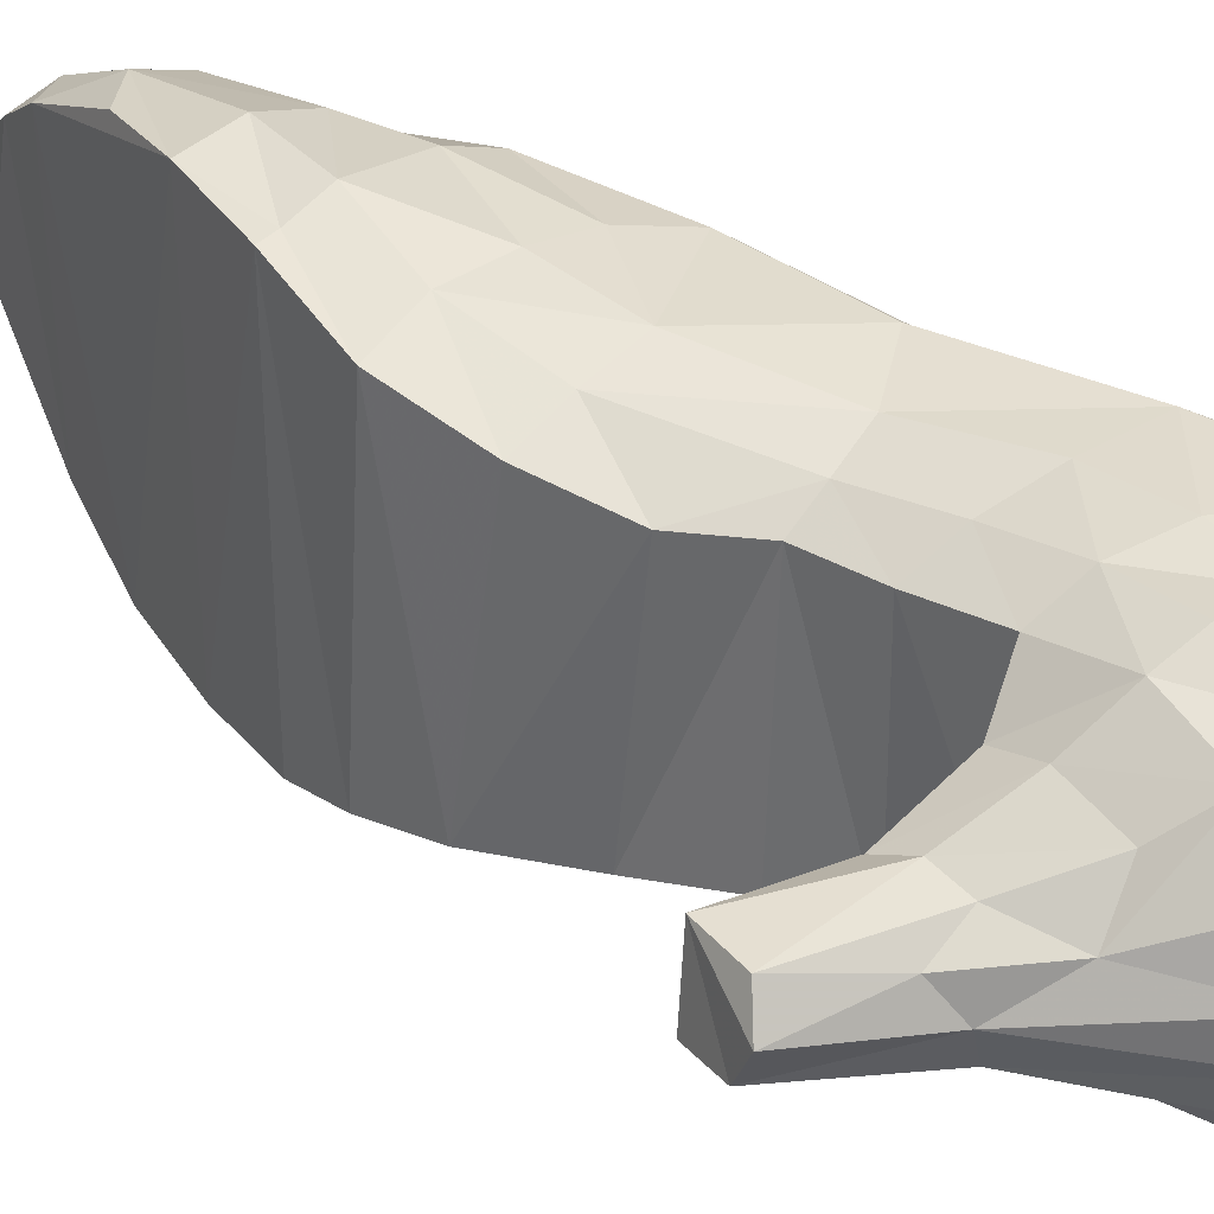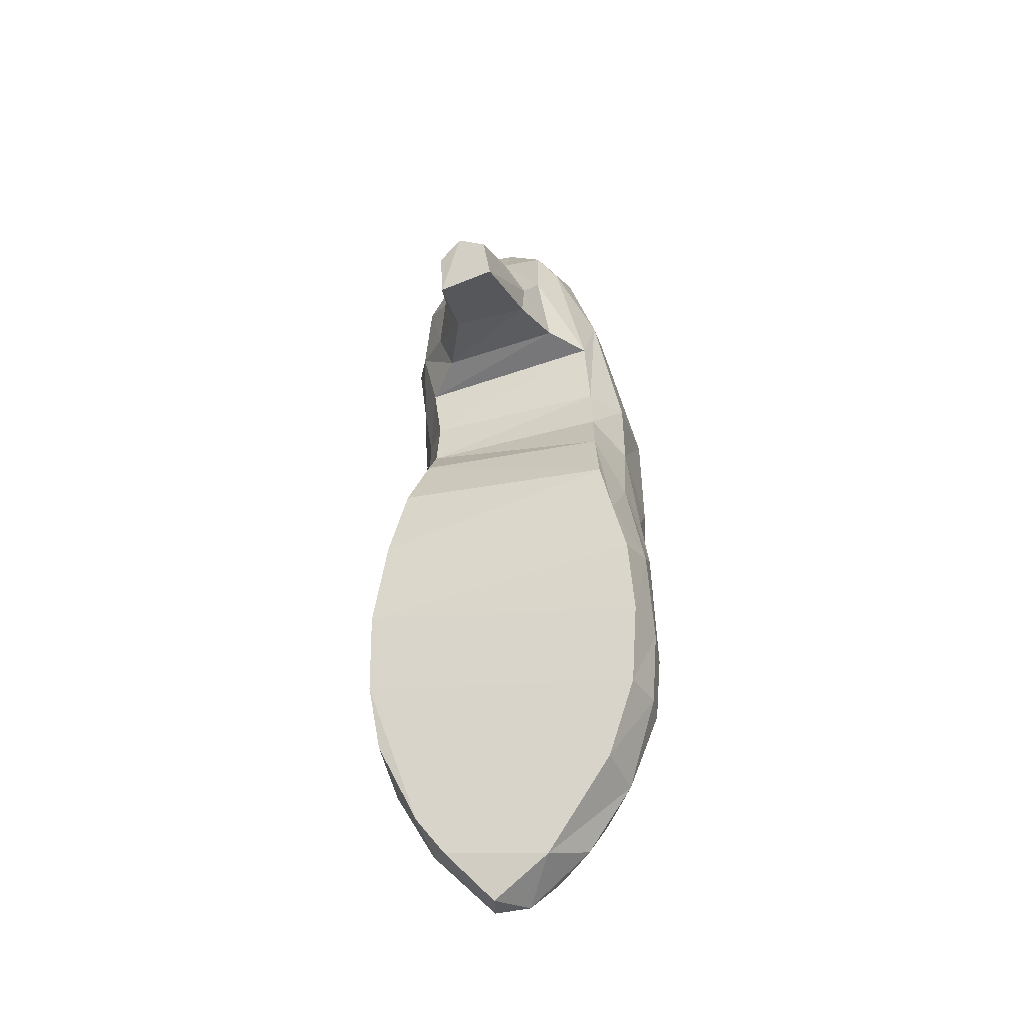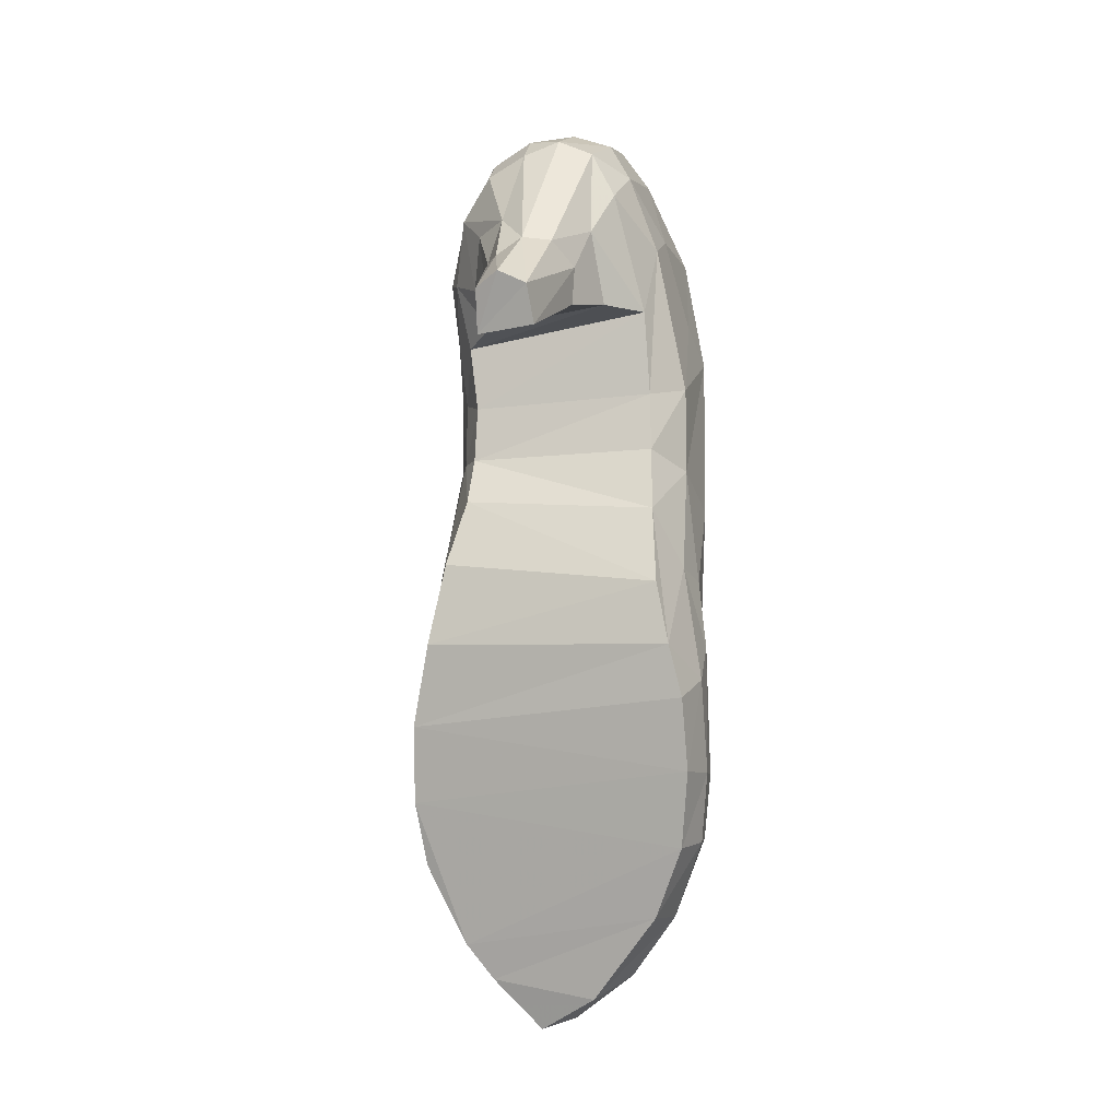
<metadata>
{"format":"obj","ext":"obj","renderer":"f3d","projection":"perspective","resolution":1024,"background":"white","views":[{"elev":36.7,"azim":-47.4,"up":"+Y"},{"elev":-44.8,"azim":-76.9,"up":"+Z"},{"elev":-6.3,"azim":-77.2,"up":"+Z"}]}
</metadata>
<code>
v -0.008482 -0.0132 -0.003691
v -0.00657 0.01221 -0.001025
v -0.005133 -0.0122 0.005195
v 0.005634 -0.01278 -0.04226
v -0.01103 0.004932 0.02666
v 0.01046 0.008526 -0.04833
v -0.003518 -0.01512 -0.03399
v 0.0026 -0.003567 -0.05186
v 0.007205 -0.007958 -0.01972
v 0.01708 0.0148 0.02314
v 0.005812 -0.01211 -0.009938
v -0.00408 0.003445 0.04854
v 0.02235 -0.00083 0.0554
v 0.004007 -0.01737 -0.02555
v -0.004299 0.009431 0.03219
v -0.01275 -0.001966 0.03555
v 0.001604 0.01165 -0.04564
v 0.005923 0.01064 -0.04804
v 0.01305 -0.008172 -0.0199
v 0.007492 -0.0154 -0.01609
v -0.00424 -0.006383 0.02969
v -0.009787 -0.004025 0.03295
v 0.01282 0.01449 -0.0191
v 0.01431 0.01444 -0.005653
v -0.002945 -0.000597 0.05039
v 0.01942 0.01403 0.03516
v 0.009716 0.0153 0.03001
v 0.009315 0.01441 0.03694
v 0.0041 0.01462 0.03499
v -0.006028 -0.01629 -0.02524
v -0.002829 -0.01746 -0.0147
v 0.000773 0.0176 -0.01997
v 0.007916 0.0156 -0.02804
v 0.002122 -0.01728 -0.01065
v 0.01583 -0.006196 0.047
v -0.0225 0.001958 0.02982
v 0.008872 0.01302 -0.03965
v 0.02055 0.01037 0.04641
v -0.003414 0.01643 -0.02008
v -0.00297 0.01685 -0.02891
v -0.008903 -0.01464 -0.01091
v -0.003969 0.01035 0.006709
v 0.001484 -0.01668 -0.03341
v 0.01344 0.01296 0.02831
v 0.0225 0.006556 0.05306
v 0.01532 0.01078 0.03906
v 0.01132 0.01047 -0.04095
v 0.01373 0.007623 -0.03165
v -0.000662 0.01594 -0.03628
v 0.004252 0.01484 -0.04022
v -0.005367 0.01634 -0.01998
v 0.008766 -0.000142 -0.05466
v -0.005549 0.008545 0.03838
v 0.009931 0.01479 0.02199
v 0.003096 0.01246 0.01223
v 0.002822 0.008606 -0.04976
v -0.001237 0.01396 -0.000962
v 0.007403 0.01405 0.01171
v -0.000443 -0.01769 -0.02537
v -0.01989 0.004888 0.02327
v 0.02241 0.002771 0.05566
v 0.01682 0.005138 0.05095
v 0.02091 0.01134 0.0422
v 0.01127 -0.008321 -0.02748
v -0.00038 0.01045 0.01222
v 0.009545 -0.009293 -0.04438
v 0.001623 -0.008418 0.04662
v 0.003403 -0.01485 0.01057
v 0.008276 -0.01159 0.0402
v -0.007408 0.01412 -0.01047
v -0.001694 0.01162 0.04151
v -0.009334 0.004791 0.03927
v -0.003619 0.007792 0.02773
v 0.005142 -0.01645 -0.03302
v 0.01438 -0.005057 0.05392
v 0.01211 -0.01195 -0.01406
v 0.01109 -0.01502 -0.001285
v 0.01549 0.00724 -0.0244
v 0.01128 0.004376 -0.05202
v 0.00993 -0.003336 -0.05129
v 0.01262 -0.01514 0.009354
v 0.008419 -0.01461 -0.02976
v 0.01967 -0.01227 0.03981
v 0.0173 -0.01497 0.02626
v 0.003034 -0.01631 -0.002775
v 0.01673 -0.001615 0.05228
v 0.0214 -0.007968 0.04926
v 0.006899 -0.01613 -0.008831
v -0.00184 -0.01153 0.01265
v 0.000325 0.01298 0.03401
v 0.004946 0.01389 0.02757
v 0.000768 0.01133 0.02622
v 0.004777 0.01278 0.01992
v 0.000475 0.01032 0.01868
v 0.003376 0.01286 0.04285
v 0.008652 0.00395 -0.05483
v 0.0124 0.00231 -0.04411
v 0.01126 -0.003998 -0.0447
v 0.0106 0.003517 0.05455
v 0.012 0.01175 -0.03046
v 0.004396 0.01596 -0.01005
v 0.008529 0.01618 -0.02009
v 0.009626 0.01536 -0.008967
v 0.002315 0.01769 -0.0283
v 0.01502 0.01267 -0.01709
v -0.02104 -0.001902 0.02382
v -0.02228 -0.001312 0.02825
v 0.01391 -0.000846 0.05538
v 0.005868 -0.000564 0.05383
v 0.005783 -0.005215 0.05215
v -0.003393 -0.007478 0.04315
v -0.000174 -0.01048 0.02953
v 0.01431 -0.01023 0.039
v 0.01928 0.01396 0.03124
v 0.01259 0.006638 -0.04511
v -0.01113 0.006038 0.03357
v 0.008679 0.000542 -0.02568
v -0.003081 0.00804 0.04643
v -0.02099 0.004849 0.02831
v -0.01061 0.006367 0.02988
v 0.009368 0.01155 -0.01837
v 0.00982 0.006487 -0.02511
v -0.01503 0.004075 0.03349
v -0.01389 0.001279 0.03581
v 0.008054 0.002745 0.000309
v -0.006463 -0.005284 0.03805
v -0.01028 -0.003829 0.02843
v 0.01414 -0.00018 -0.02517
v 0.01328 7.9e-05 -0.03086
v 0.003097 -0.01151 0.03775
v -0.000321 -0.01111 0.01954
v 0.01224 -0.01384 0.03014
v 0.00475 -0.0146 0.0208
v -0.001619 -0.01528 -0.001468
v -0.000312 0.00359 0.05136
v -0.008063 -0.01602 -0.01693
v 0.007166 -0.007412 -0.04932
v -0.001588 0.0158 -0.01084
v 0.000685 0.008343 0.04894
v -0.002906 -0.004663 0.04856
v 0.004294 0.01524 -0.000616
v -0.000774 -0.01157 -0.04209
v 0.01074 0.007827 0.05214
v 0.01482 0.0139 0.009364
v 0.008741 0.0131 -0.008286
v 0.01499 -0.008325 0.04929
v 0.02249 -0.00384 0.05448
v 0.01028 -0.01554 -0.005573
v 0.01107 -0.01366 -0.008499
v 0.01171 -0.01582 0.006753
v 0.01996 -0.01173 0.04008
v 0.01869 -0.01426 0.02852
v 0.01413 0.01441 0.00769
v 0.005836 -0.01348 -0.002026
v 0.009281 0.001015 0.008213
v 0.004838 0.003158 -0.05566
v 0.01455 -0.002291 0.03882
v 0.008566 -0.01349 0.01151
v 0.009569 0.01278 0.007231
v 0.01325 0.001615 0.03063
v 0.01189 -0.01278 0.02536
v 0.01254 -0.007908 0.03023
v 0.01386 -0.009486 0.03618
v 0.01176 -0.002484 0.0242
f 1 2 42
f 1 2 42
f 1 2 42
f 1 42 3
f 1 42 3
f 1 42 3
f 112 94 92
f 112 94 92
f 112 94 92
f 4 66 137
f 4 66 137
f 4 66 137
f 97 115 79
f 97 115 79
f 97 115 79
f 78 105 23
f 78 105 23
f 78 105 23
f 15 5 73
f 15 5 73
f 15 5 73
f 146 83 69
f 146 83 69
f 146 83 69
f 3 65 89
f 3 65 89
f 3 65 89
f 115 47 6
f 115 47 6
f 115 47 6
f 51 40 39
f 51 40 39
f 51 40 39
f 7 17 40
f 7 17 40
f 7 17 40
f 8 156 56
f 8 156 56
f 8 156 56
f 76 9 19
f 76 9 19
f 76 9 19
f 77 11 149
f 77 11 149
f 77 11 149
f 10 58 153
f 10 58 153
f 10 58 153
f 15 120 5
f 15 120 5
f 15 120 5
f 9 122 117
f 9 122 117
f 9 122 117
f 149 9 76
f 149 9 76
f 149 9 76
f 154 11 77
f 154 11 77
f 154 11 77
f 135 12 139
f 135 12 139
f 135 12 139
f 13 99 61
f 13 99 61
f 13 99 61
f 11 9 149
f 11 9 149
f 11 9 149
f 13 108 99
f 13 108 99
f 13 108 99
f 110 67 140
f 110 67 140
f 110 67 140
f 67 69 130
f 67 69 130
f 67 69 130
f 12 124 72
f 12 124 72
f 12 124 72
f 124 36 123
f 124 36 123
f 124 36 123
f 34 14 59
f 34 14 59
f 34 14 59
f 34 59 31
f 34 59 31
f 34 59 31
f 71 15 90
f 71 15 90
f 71 15 90
f 126 22 16
f 126 22 16
f 126 22 16
f 25 140 16
f 25 140 16
f 25 140 16
f 50 17 18
f 50 17 18
f 50 17 18
f 37 6 47
f 37 6 47
f 37 6 47
f 141 103 24
f 141 103 24
f 141 103 24
f 84 150 68
f 84 150 68
f 84 150 68
f 27 54 10
f 27 54 10
f 27 54 10
f 152 150 84
f 152 150 84
f 152 150 84
f 83 152 84
f 83 152 84
f 83 152 84
f 50 18 37
f 50 18 37
f 50 18 37
f 14 82 74
f 14 82 74
f 14 82 74
f 18 96 6
f 18 96 6
f 18 96 6
f 73 92 90
f 73 92 90
f 73 92 90
f 72 116 53
f 72 116 53
f 72 116 53
f 76 19 64
f 76 19 64
f 76 19 64
f 76 64 20
f 76 64 20
f 76 64 20
f 126 21 22
f 126 21 22
f 126 21 22
f 106 60 107
f 106 60 107
f 106 60 107
f 2 138 57
f 2 138 57
f 2 138 57
f 65 42 55
f 65 42 55
f 65 42 55
f 24 23 105
f 24 23 105
f 24 23 105
f 124 107 36
f 124 107 36
f 124 107 36
f 25 124 12
f 25 124 12
f 25 124 12
f 26 27 10
f 26 27 10
f 26 27 10
f 28 91 27
f 28 91 27
f 28 91 27
f 28 29 91
f 28 29 91
f 28 29 91
f 61 62 86
f 61 62 86
f 61 62 86
f 13 61 86
f 13 61 86
f 13 61 86
f 139 12 118
f 139 12 118
f 139 12 118
f 38 26 63
f 38 26 63
f 38 26 63
f 26 10 114
f 26 10 114
f 26 10 114
f 153 114 10
f 153 114 10
f 153 114 10
f 102 100 23
f 102 100 23
f 102 100 23
f 31 30 136
f 31 30 136
f 31 30 136
f 32 104 33
f 32 104 33
f 32 104 33
f 32 33 102
f 32 33 102
f 32 33 102
f 64 19 129
f 64 19 129
f 64 19 129
f 68 150 85
f 68 150 85
f 68 150 85
f 148 88 34
f 148 88 34
f 148 88 34
f 160 62 159
f 160 62 159
f 160 62 159
f 62 160 35
f 62 160 35
f 62 160 35
f 35 160 157
f 35 160 157
f 35 160 157
f 36 60 119
f 36 60 119
f 36 60 119
f 104 50 33
f 104 50 33
f 104 50 33
f 37 18 6
f 37 18 6
f 37 18 6
f 45 38 63
f 45 38 63
f 45 38 63
f 70 51 39
f 70 51 39
f 70 51 39
f 30 40 51
f 30 40 51
f 30 40 51
f 118 12 72
f 118 12 72
f 118 12 72
f 3 41 1
f 3 41 1
f 3 41 1
f 42 2 57
f 42 2 57
f 42 2 57
f 55 42 57
f 55 42 57
f 55 42 57
f 1 70 2
f 1 70 2
f 1 70 2
f 59 43 7
f 59 43 7
f 59 43 7
f 35 86 62
f 35 86 62
f 35 86 62
f 62 44 159
f 62 44 159
f 62 44 159
f 11 122 9
f 11 122 9
f 11 122 9
f 45 63 62
f 45 63 62
f 45 63 62
f 46 114 44
f 46 114 44
f 46 114 44
f 100 37 47
f 100 37 47
f 100 37 47
f 115 48 47
f 115 48 47
f 115 48 47
f 107 60 36
f 107 60 36
f 107 60 36
f 40 49 50
f 40 49 50
f 40 49 50
f 41 51 70
f 41 51 70
f 41 51 70
f 136 51 41
f 136 51 41
f 136 51 41
f 142 56 17
f 142 56 17
f 142 56 17
f 52 156 8
f 52 156 8
f 52 156 8
f 5 60 106
f 5 60 106
f 5 60 106
f 72 53 71
f 72 53 71
f 72 53 71
f 137 52 8
f 137 52 8
f 137 52 8
f 79 115 6
f 79 115 6
f 79 115 6
f 54 55 58
f 54 55 58
f 54 55 58
f 54 93 55
f 54 93 55
f 54 93 55
f 17 49 40
f 17 49 40
f 17 49 40
f 33 50 37
f 33 50 37
f 33 50 37
f 142 8 56
f 142 8 56
f 142 8 56
f 28 27 26
f 28 27 26
f 28 27 26
f 55 57 58
f 55 57 58
f 55 57 58
f 43 74 4
f 43 74 4
f 43 74 4
f 59 74 43
f 59 74 43
f 59 74 43
f 59 14 74
f 59 14 74
f 59 14 74
f 65 3 42
f 65 3 42
f 65 3 42
f 119 60 120
f 119 60 120
f 119 60 120
f 120 60 5
f 120 60 5
f 120 60 5
f 61 45 62
f 61 45 62
f 61 45 62
f 62 63 46
f 62 63 46
f 62 63 46
f 20 64 82
f 20 64 82
f 20 64 82
f 94 65 55
f 94 65 55
f 94 65 55
f 84 68 133
f 84 68 133
f 84 68 133
f 121 78 122
f 121 78 122
f 121 78 122
f 66 80 137
f 66 80 137
f 66 80 137
f 6 96 79
f 6 96 79
f 6 96 79
f 41 31 136
f 41 31 136
f 41 31 136
f 110 146 67
f 110 146 67
f 110 146 67
f 89 68 3
f 89 68 3
f 89 68 3
f 68 134 3
f 68 134 3
f 68 134 3
f 88 76 20
f 88 76 20
f 88 76 20
f 67 146 69
f 67 146 69
f 67 146 69
f 135 25 12
f 135 25 12
f 135 25 12
f 99 109 135
f 99 109 135
f 99 109 135
f 127 5 106
f 127 5 106
f 127 5 106
f 134 85 34
f 134 85 34
f 134 85 34
f 70 39 32
f 70 39 32
f 70 39 32
f 41 70 1
f 41 70 1
f 41 70 1
f 118 72 71
f 118 72 71
f 118 72 71
f 161 158 81
f 161 158 81
f 161 158 81
f 78 128 122
f 78 128 122
f 78 128 122
f 19 9 117
f 19 9 117
f 19 9 117
f 71 53 15
f 71 53 15
f 71 53 15
f 90 15 73
f 90 15 73
f 90 15 73
f 13 86 147
f 13 86 147
f 13 86 147
f 122 145 121
f 122 145 121
f 122 145 121
f 151 161 152
f 151 161 152
f 151 161 152
f 87 35 113
f 87 35 113
f 87 35 113
f 74 66 4
f 74 66 4
f 74 66 4
f 7 43 142
f 7 43 142
f 7 43 142
f 112 92 21
f 112 92 21
f 112 92 21
f 72 123 116
f 72 123 116
f 72 123 116
f 13 147 75
f 13 147 75
f 13 147 75
f 13 75 108
f 13 75 108
f 13 75 108
f 148 149 76
f 148 149 76
f 148 149 76
f 148 150 77
f 148 150 77
f 148 150 77
f 78 23 48
f 78 23 48
f 78 23 48
f 131 65 94
f 131 65 94
f 131 65 94
f 89 65 131
f 89 65 131
f 89 65 131
f 131 94 112
f 131 94 112
f 131 94 112
f 70 32 138
f 70 32 138
f 70 32 138
f 134 34 31
f 134 34 31
f 134 34 31
f 68 85 134
f 68 85 134
f 68 85 134
f 98 79 80
f 98 79 80
f 98 79 80
f 98 97 79
f 98 97 79
f 98 97 79
f 66 98 80
f 66 98 80
f 66 98 80
f 158 154 81
f 158 154 81
f 158 154 81
f 81 154 77
f 81 154 77
f 81 154 77
f 34 20 82
f 34 20 82
f 34 20 82
f 31 59 30
f 31 59 30
f 31 59 30
f 150 148 85
f 150 148 85
f 150 148 85
f 54 58 10
f 54 58 10
f 54 58 10
f 83 84 132
f 83 84 132
f 83 84 132
f 85 148 34
f 85 148 34
f 85 148 34
f 147 86 35
f 147 86 35
f 147 86 35
f 147 35 87
f 147 35 87
f 147 35 87
f 62 46 44
f 62 46 44
f 62 46 44
f 122 159 145
f 122 159 145
f 122 159 145
f 58 141 153
f 58 141 153
f 58 141 153
f 88 20 34
f 88 20 34
f 88 20 34
f 134 31 41
f 134 31 41
f 134 31 41
f 133 68 89
f 133 68 89
f 133 68 89
f 131 133 89
f 131 133 89
f 131 133 89
f 90 92 91
f 90 92 91
f 90 92 91
f 90 91 29
f 90 91 29
f 90 91 29
f 92 93 91
f 92 93 91
f 92 93 91
f 92 94 93
f 92 94 93
f 92 94 93
f 139 118 95
f 139 118 95
f 139 118 95
f 148 76 88
f 148 76 88
f 148 76 88
f 18 156 96
f 18 156 96
f 18 156 96
f 30 7 40
f 30 7 40
f 30 7 40
f 64 97 98
f 64 97 98
f 64 97 98
f 64 129 97
f 64 129 97
f 64 129 97
f 138 32 101
f 138 32 101
f 138 32 101
f 101 32 102
f 101 32 102
f 101 32 102
f 61 143 45
f 61 143 45
f 61 143 45
f 61 99 143
f 61 99 143
f 61 99 143
f 58 57 141
f 58 57 141
f 58 57 141
f 34 82 14
f 34 82 14
f 34 82 14
f 39 104 32
f 39 104 32
f 39 104 32
f 102 33 100
f 102 33 100
f 102 33 100
f 103 102 23
f 103 102 23
f 103 102 23
f 101 102 103
f 101 102 103
f 101 102 103
f 39 40 104
f 39 40 104
f 39 40 104
f 38 28 26
f 38 28 26
f 38 28 26
f 57 138 141
f 57 138 141
f 57 138 141
f 141 138 101
f 141 138 101
f 141 138 101
f 16 22 107
f 16 22 107
f 16 22 107
f 16 107 124
f 16 107 124
f 16 107 124
f 144 24 145
f 144 24 145
f 144 24 145
f 69 132 130
f 69 132 130
f 69 132 130
f 95 28 38
f 95 28 38
f 95 28 38
f 121 24 105
f 121 24 105
f 121 24 105
f 24 121 145
f 24 121 145
f 24 121 145
f 114 144 44
f 114 144 44
f 114 144 44
f 22 127 106
f 22 127 106
f 22 127 106
f 22 106 107
f 22 106 107
f 22 106 107
f 75 110 109
f 75 110 109
f 75 110 109
f 75 109 108
f 75 109 108
f 75 109 108
f 109 110 25
f 109 110 25
f 109 110 25
f 110 140 25
f 110 140 25
f 110 140 25
f 67 130 111
f 67 130 111
f 67 130 111
f 111 130 112
f 111 130 112
f 111 130 112
f 130 133 131
f 130 133 131
f 130 133 131
f 87 113 151
f 87 113 151
f 87 113 151
f 63 114 46
f 63 114 46
f 63 114 46
f 40 50 104
f 40 50 104
f 40 50 104
f 33 37 100
f 33 37 100
f 33 37 100
f 48 100 47
f 48 100 47
f 48 100 47
f 129 115 97
f 129 115 97
f 129 115 97
f 129 48 115
f 129 48 115
f 129 48 115
f 53 120 15
f 53 120 15
f 53 120 15
f 53 116 120
f 53 116 120
f 53 116 120
f 152 161 81
f 152 161 81
f 152 161 81
f 19 117 128
f 19 117 128
f 19 117 128
f 71 90 95
f 71 90 95
f 71 90 95
f 95 90 29
f 95 90 29
f 95 90 29
f 118 71 95
f 118 71 95
f 118 71 95
f 139 95 143
f 139 95 143
f 139 95 143
f 123 36 119
f 123 36 119
f 123 36 119
f 123 119 116
f 123 119 116
f 123 119 116
f 116 119 120
f 116 119 120
f 116 119 120
f 110 75 146
f 110 75 146
f 110 75 146
f 121 105 78
f 121 105 78
f 121 105 78
f 128 117 122
f 128 117 122
f 128 117 122
f 95 29 28
f 95 29 28
f 95 29 28
f 141 101 103
f 141 101 103
f 141 101 103
f 72 124 123
f 72 124 123
f 72 124 123
f 25 16 124
f 25 16 124
f 25 16 124
f 21 73 127
f 21 73 127
f 21 73 127
f 122 125 159
f 122 125 159
f 122 125 159
f 125 122 11
f 125 122 11
f 125 122 11
f 94 55 93
f 94 55 93
f 94 55 93
f 111 112 126
f 111 112 126
f 111 112 126
f 126 112 21
f 126 112 21
f 126 112 21
f 22 21 127
f 22 21 127
f 22 21 127
f 140 126 16
f 140 126 16
f 140 126 16
f 92 73 21
f 92 73 21
f 92 73 21
f 128 78 129
f 128 78 129
f 128 78 129
f 129 78 48
f 129 78 48
f 129 78 48
f 19 128 129
f 19 128 129
f 19 128 129
f 24 103 23
f 24 103 23
f 24 103 23
f 130 132 133
f 130 132 133
f 130 132 133
f 130 131 112
f 130 131 112
f 130 131 112
f 140 67 111
f 140 67 111
f 140 67 111
f 108 109 99
f 108 109 99
f 108 109 99
f 75 147 146
f 75 147 146
f 75 147 146
f 69 83 132
f 69 83 132
f 69 83 132
f 132 84 133
f 132 84 133
f 132 84 133
f 3 134 41
f 3 134 41
f 3 134 41
f 109 25 135
f 109 25 135
f 109 25 135
f 146 87 83
f 146 87 83
f 146 87 83
f 30 51 136
f 30 51 136
f 30 51 136
f 4 137 8
f 4 137 8
f 4 137 8
f 79 52 80
f 79 52 80
f 79 52 80
f 80 52 137
f 80 52 137
f 80 52 137
f 79 96 52
f 79 96 52
f 79 96 52
f 142 4 8
f 142 4 8
f 142 4 8
f 48 23 100
f 48 23 100
f 48 23 100
f 2 70 138
f 2 70 138
f 2 70 138
f 143 135 139
f 143 135 139
f 143 135 139
f 135 143 99
f 135 143 99
f 135 143 99
f 144 153 24
f 144 153 24
f 144 153 24
f 111 126 140
f 111 126 140
f 111 126 140
f 73 5 127
f 73 5 127
f 73 5 127
f 27 91 54
f 27 91 54
f 27 91 54
f 91 93 54
f 91 93 54
f 91 93 54
f 153 141 24
f 153 141 24
f 153 141 24
f 7 142 17
f 7 142 17
f 7 142 17
f 82 66 74
f 82 66 74
f 82 66 74
f 43 4 142
f 43 4 142
f 43 4 142
f 82 98 66
f 82 98 66
f 82 98 66
f 82 64 98
f 82 64 98
f 82 64 98
f 143 95 38
f 143 95 38
f 143 95 38
f 143 38 45
f 143 38 45
f 143 38 45
f 30 59 7
f 30 59 7
f 30 59 7
f 49 17 50
f 49 17 50
f 49 17 50
f 159 144 145
f 159 144 145
f 159 144 145
f 144 159 44
f 144 159 44
f 144 159 44
f 147 87 146
f 147 87 146
f 147 87 146
f 113 161 151
f 113 161 151
f 113 161 151
f 148 77 149
f 148 77 149
f 148 77 149
f 150 152 81
f 150 152 81
f 150 152 81
f 150 81 77
f 150 81 77
f 150 81 77
f 83 87 151
f 83 87 151
f 83 87 151
f 152 83 151
f 152 83 151
f 152 83 151
f 63 26 114
f 63 26 114
f 63 26 114
f 144 114 153
f 144 114 153
f 144 114 153
f 154 155 11
f 154 155 11
f 154 155 11
f 52 96 156
f 52 96 156
f 52 96 156
f 17 56 18
f 17 56 18
f 17 56 18
f 18 56 156
f 18 56 156
f 18 56 156
f 154 158 155
f 154 158 155
f 154 158 155
f 161 113 163
f 161 113 163
f 161 113 163
f 163 157 162
f 163 157 162
f 163 157 162
f 162 157 160
f 162 157 160
f 162 157 160
f 113 35 157
f 113 35 157
f 113 35 157
f 113 157 163
f 113 157 163
f 113 157 163
f 158 162 155
f 158 162 155
f 158 162 155
f 164 160 159
f 164 160 159
f 164 160 159
f 160 164 162
f 160 164 162
f 160 164 162
f 158 161 162
f 158 161 162
f 158 161 162
f 161 163 162
f 161 163 162
f 161 163 162
f 159 155 164
f 159 155 164
f 159 155 164
f 155 159 125
f 155 159 125
f 155 159 125
f 162 164 155
f 162 164 155
f 162 164 155
f 11 155 125
f 11 155 125
f 11 155 125

</code>
